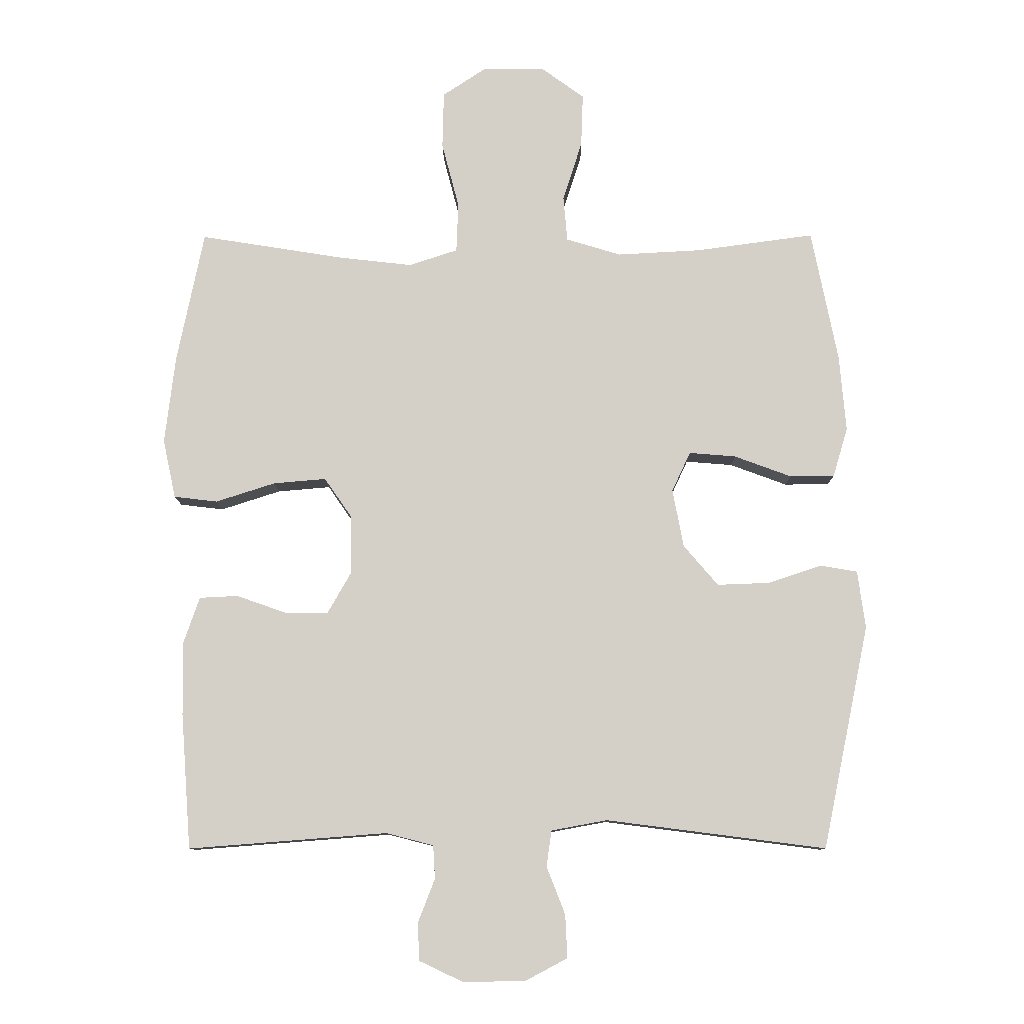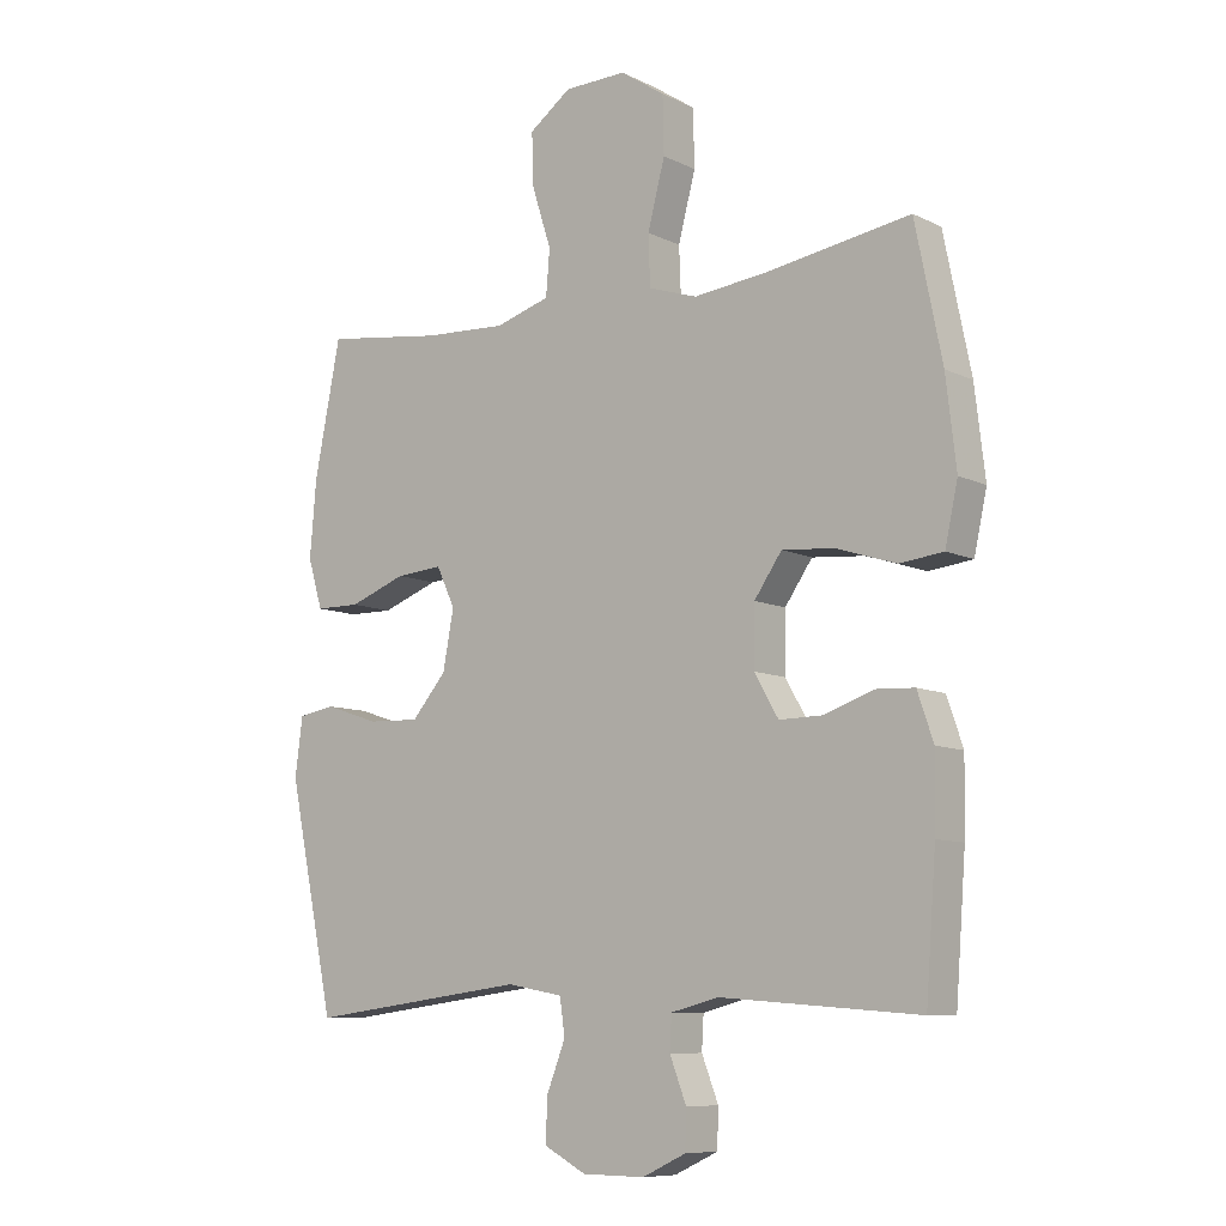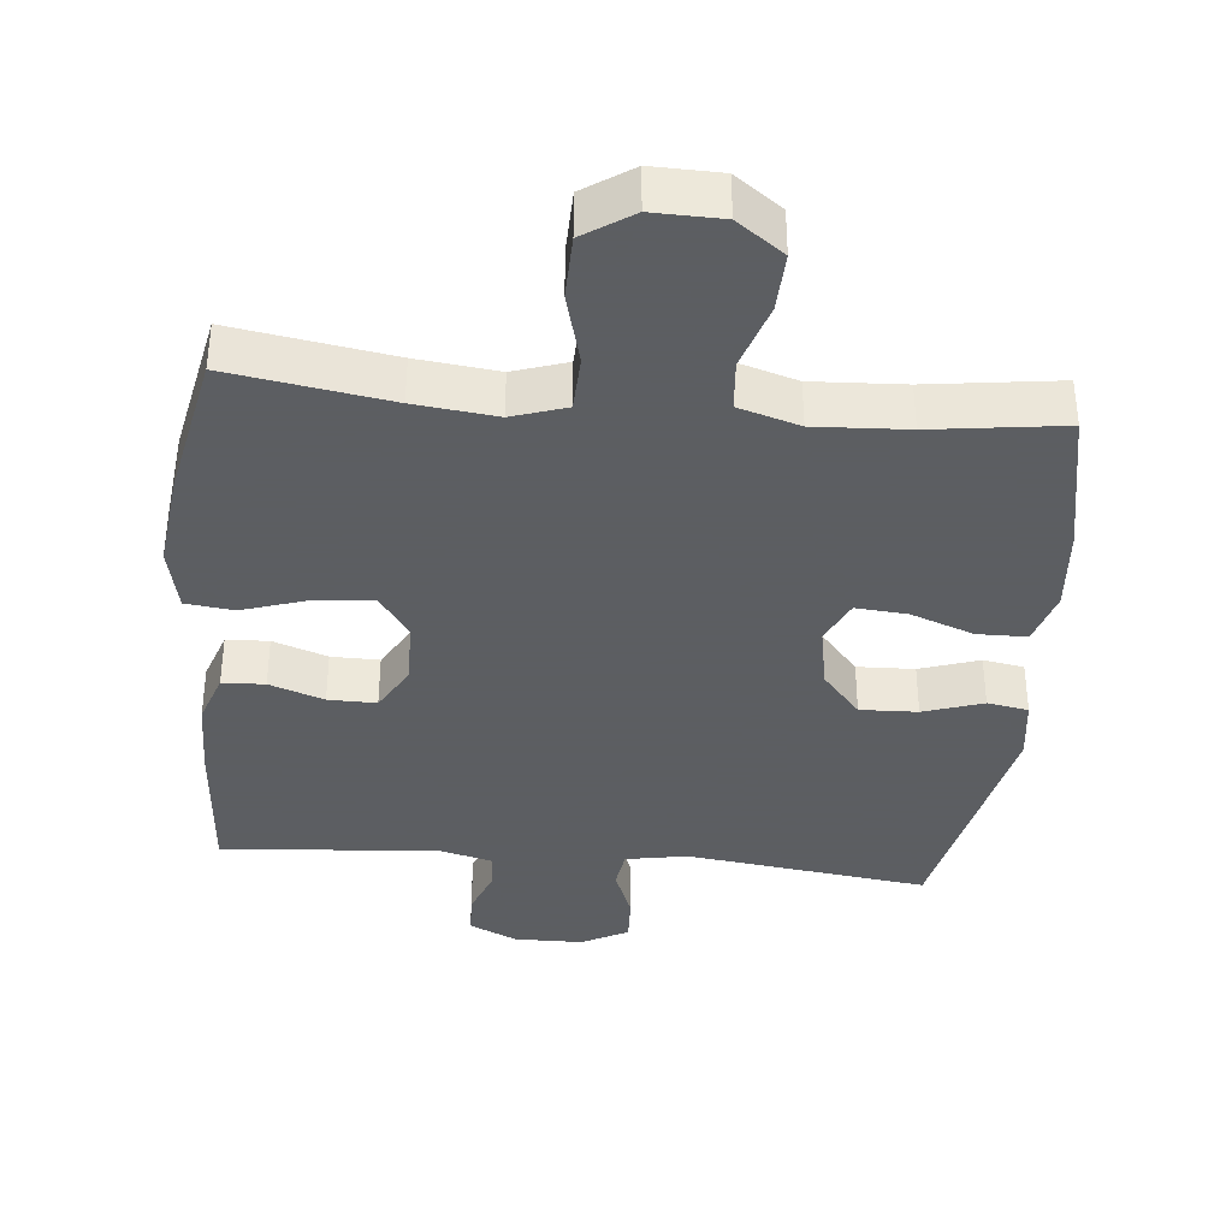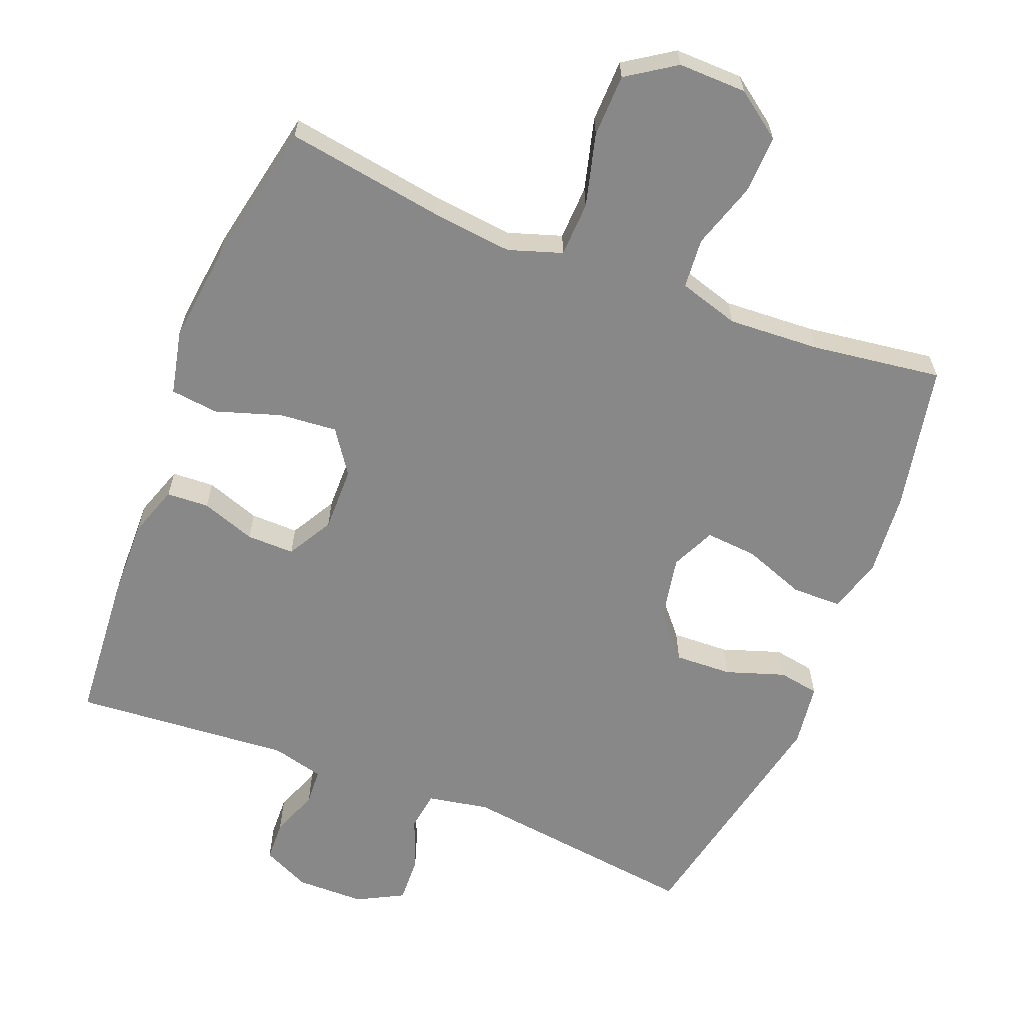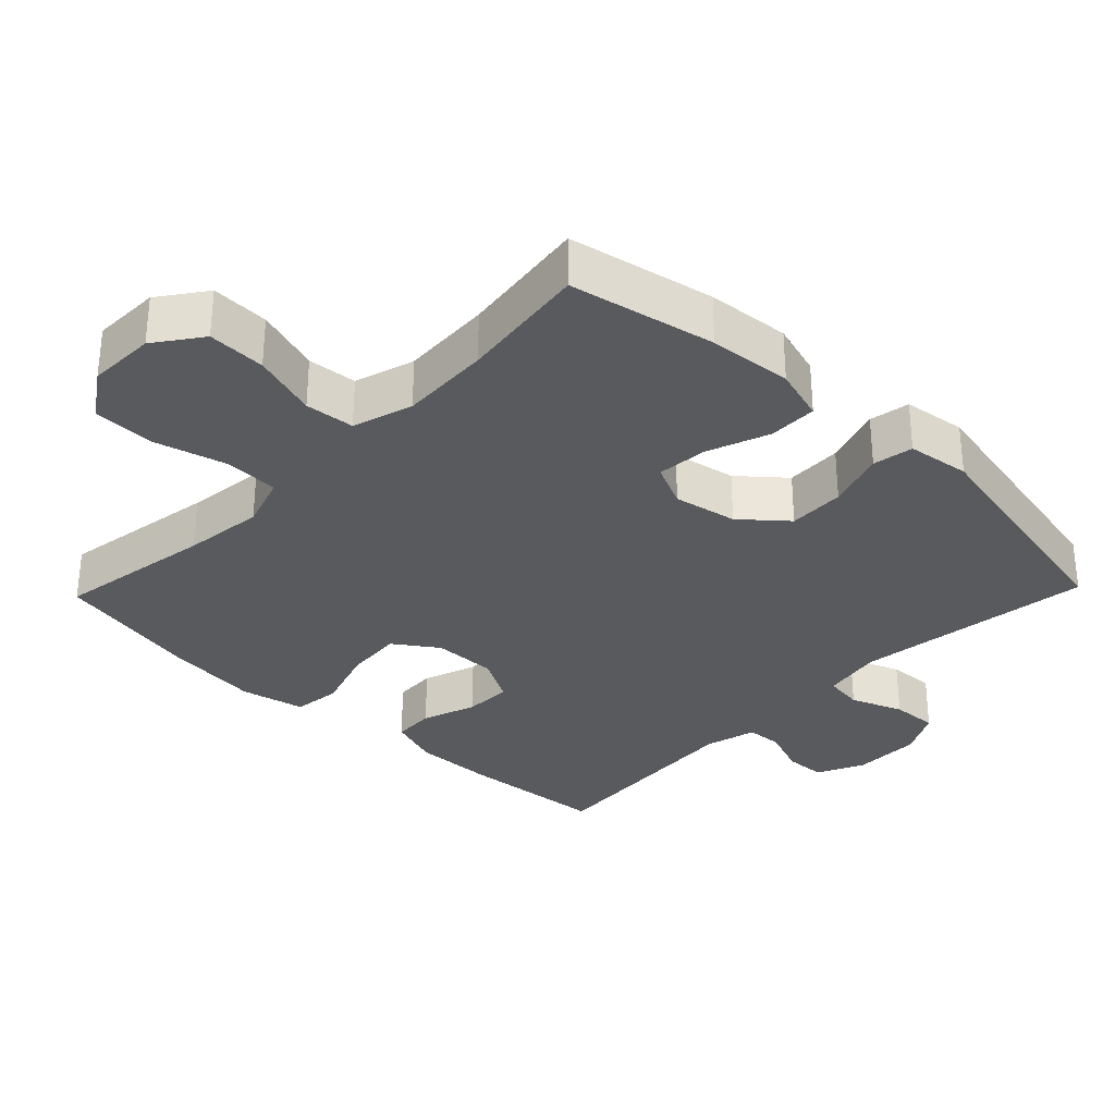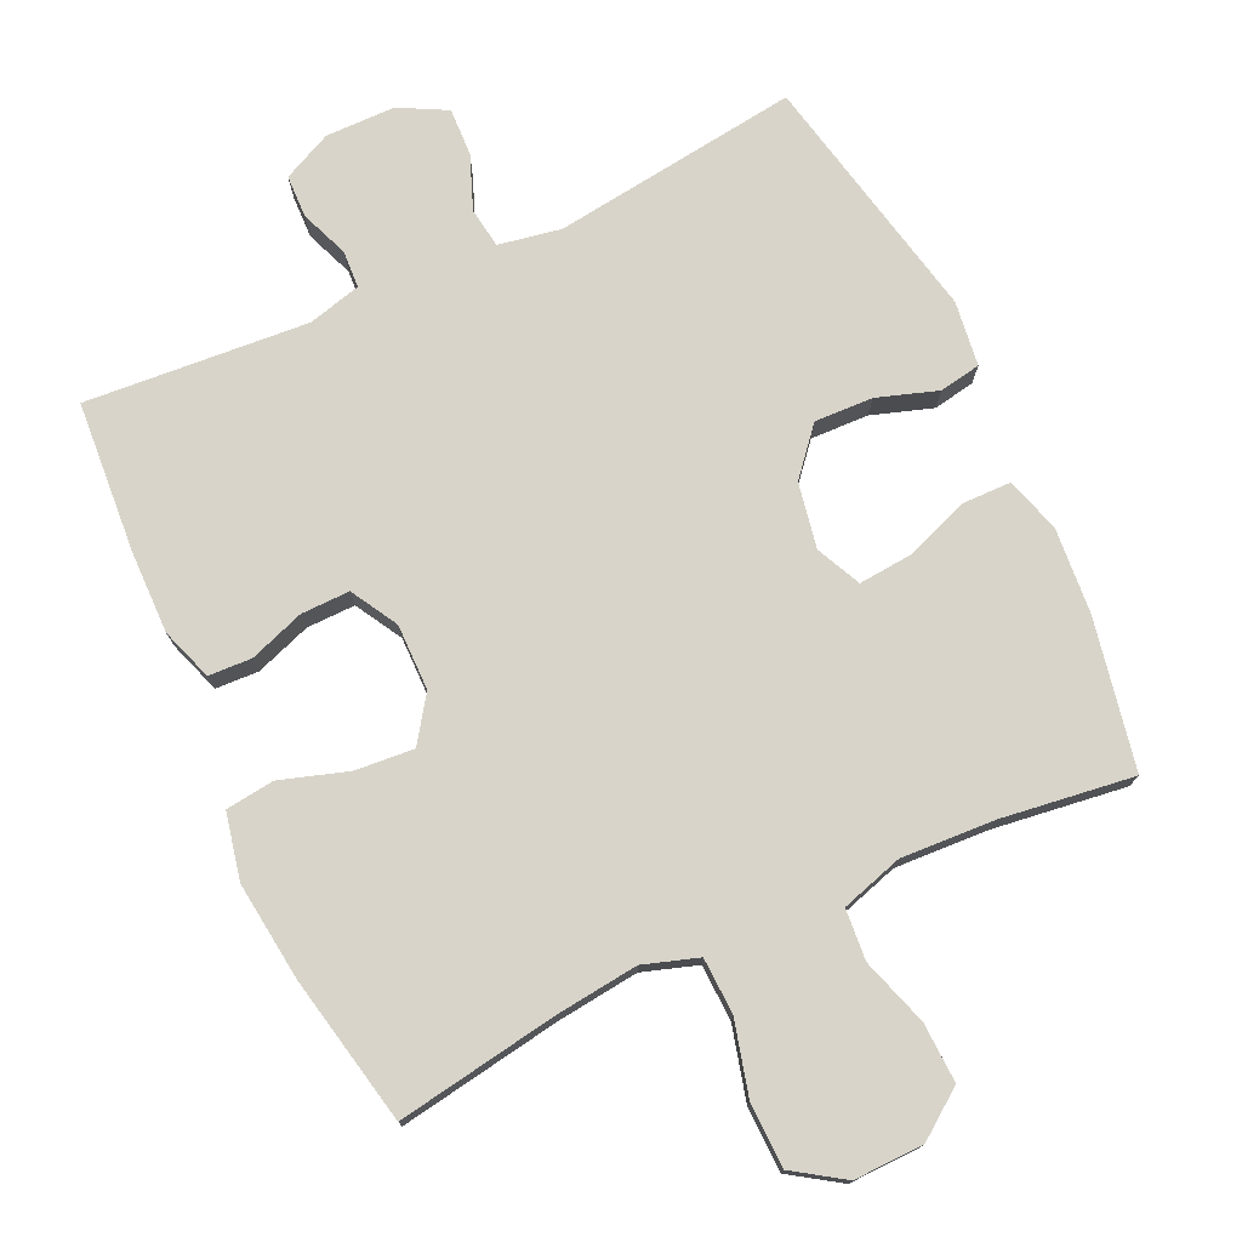
<metadata>
{"format":"obj","ext":"obj","renderer":"f3d","projection":"perspective","resolution":1024,"background":"white","views":[{"elev":-10.3,"azim":0.5,"up":"+Z"},{"elev":-8.9,"azim":-141.9,"up":"+Z"},{"elev":-37.4,"azim":-5.5,"up":"+Y"},{"elev":-62.8,"azim":-21.5,"up":"+Y"},{"elev":-31.5,"azim":46.1,"up":"+Y"},{"elev":75.6,"azim":-25.0,"up":"+Y"}]}
</metadata>
<code>
v 0.5 0.07 -0.5
v 0.157 0.07 -0.456
v 0.07 0.07 -0.472
v 0.062 0.07 -0.528
v 0.091 0.07 -0.602
v 0.094 0.07 -0.669
v 0.028 0.07 -0.704
v -0.069 0.07 -0.705
v -0.137 0.07 -0.673
v -0.139 0.07 -0.614
v -0.113 0.07 -0.547
v -0.116 0.07 -0.495
v -0.19 0.07 -0.476
v -0.5 0.07 -0.5
v -0.516 0.07 -0.289
v -0.518 0.07 -0.175
v -0.493 0.07 -0.102
v -0.433 0.07 -0.099
v -0.356 0.07 -0.126
v -0.288 0.07 -0.127
v -0.251 0.07 -0.062
v -0.252 0.07 0.03
v -0.295 0.07 0.092
v -0.377 0.07 0.085
v -0.47 0.07 0.055
v -0.538 0.07 0.063
v -0.558 0.07 0.155
v -0.542 0.07 0.292
v -0.5 0.07 0.5
v -0.275 0.07 0.464
v -0.16 0.07 0.451
v -0.084 0.07 0.476
v -0.081 0.07 0.554
v -0.108 0.07 0.657
v -0.106 0.07 0.746
v -0.037 0.07 0.792
v 0.06 0.07 0.79
v 0.126 0.07 0.742
v 0.123 0.07 0.659
v 0.093 0.07 0.565
v 0.099 0.07 0.494
v 0.185 0.07 0.468
v 0.315 0.07 0.475
v 0.5 0.07 0.5
v 0.541 0.07 0.292
v 0.551 0.07 0.173
v 0.528 0.07 0.096
v 0.458 0.07 0.095
v 0.369 0.07 0.128
v 0.296 0.07 0.134
v 0.267 0.07 0.072
v 0.284 0.07 -0.019
v 0.338 0.07 -0.082
v 0.419 0.07 -0.079
v 0.503 0.07 -0.051
v 0.561 0.07 -0.061
v 0.573 0.07 -0.151
v 0.5 0 -0.5
v 0.157 0 -0.456
v 0.07 0 -0.472
v 0.062 0 -0.528
v 0.091 0 -0.602
v 0.094 0 -0.669
v 0.028 0 -0.704
v -0.069 0 -0.705
v -0.137 0 -0.673
v -0.139 0 -0.614
v -0.113 0 -0.547
v -0.116 0 -0.495
v -0.19 0 -0.476
v -0.5 0 -0.5
v -0.516 0 -0.289
v -0.518 0 -0.175
v -0.493 0 -0.102
v -0.433 0 -0.099
v -0.356 0 -0.126
v -0.288 0 -0.127
v -0.251 0 -0.062
v -0.252 0 0.03
v -0.295 0 0.092
v -0.377 0 0.085
v -0.47 0 0.055
v -0.538 0 0.063
v -0.558 0 0.155
v -0.542 0 0.292
v -0.5 0 0.5
v -0.275 0 0.464
v -0.16 0 0.451
v -0.084 0 0.476
v -0.081 0 0.554
v -0.108 0 0.657
v -0.106 0 0.746
v -0.037 0 0.792
v 0.06 0 0.79
v 0.126 0 0.742
v 0.123 0 0.659
v 0.093 0 0.565
v 0.099 0 0.494
v 0.185 0 0.468
v 0.315 0 0.475
v 0.5 0 0.5
v 0.541 0 0.292
v 0.551 0 0.173
v 0.528 0 0.096
v 0.458 0 0.095
v 0.369 0 0.128
v 0.296 0 0.134
v 0.267 0 0.072
v 0.284 0 -0.019
v 0.338 0 -0.082
v 0.419 0 -0.079
v 0.503 0 -0.051
v 0.561 0 -0.061
v 0.573 0 -0.151
f 54 55 56 57
f 53 54 57 1
f 52 53 1 2
f 51 52 2 3
f 46 47 48 49
f 46 49 50
f 43 44 45 46
f 42 43 46 50
f 41 42 50 51
f 37 38 39 40
f 37 40 41
f 36 37 41
f 33 34 35 36
f 32 33 36 41
f 31 32 41 51
f 27 28 29 30
f 24 25 26 27
f 23 24 27 30
f 22 23 30 31
f 16 17 18 19
f 16 19 20
f 13 14 15 16
f 12 13 16 20
f 8 9 10 11
f 8 11 12
f 7 8 12
f 4 5 6 7
f 3 4 7 12
f 21 22 31 51
f 20 21 51
f 3 12 20 51
f 114 113 112 111
f 58 114 111 110
f 59 58 110 109
f 60 59 109 108
f 106 105 104 103
f 107 106 103
f 103 102 101 100
f 107 103 100 99
f 108 107 99 98
f 97 96 95 94
f 98 97 94
f 98 94 93
f 93 92 91 90
f 98 93 90 89
f 108 98 89 88
f 87 86 85 84
f 84 83 82 81
f 87 84 81 80
f 88 87 80 79
f 76 75 74 73
f 77 76 73
f 73 72 71 70
f 77 73 70 69
f 68 67 66 65
f 69 68 65
f 69 65 64
f 64 63 62 61
f 69 64 61 60
f 108 88 79 78
f 108 78 77
f 108 77 69 60
f 1 58 59 2
f 2 59 60 3
f 3 60 61 4
f 4 61 62 5
f 5 62 63 6
f 6 63 64 7
f 7 64 65 8
f 8 65 66 9
f 9 66 67 10
f 10 67 68 11
f 11 68 69 12
f 12 69 70 13
f 13 70 71 14
f 14 71 72 15
f 15 72 73 16
f 16 73 74 17
f 17 74 75 18
f 18 75 76 19
f 19 76 77 20
f 20 77 78 21
f 21 78 79 22
f 22 79 80 23
f 23 80 81 24
f 24 81 82 25
f 25 82 83 26
f 26 83 84 27
f 27 84 85 28
f 28 85 86 29
f 29 86 87 30
f 30 87 88 31
f 31 88 89 32
f 32 89 90 33
f 33 90 91 34
f 34 91 92 35
f 35 92 93 36
f 36 93 94 37
f 37 94 95 38
f 38 95 96 39
f 39 96 97 40
f 40 97 98 41
f 41 98 99 42
f 42 99 100 43
f 43 100 101 44
f 44 101 102 45
f 45 102 103 46
f 46 103 104 47
f 47 104 105 48
f 48 105 106 49
f 49 106 107 50
f 50 107 108 51
f 51 108 109 52
f 52 109 110 53
f 53 110 111 54
f 54 111 112 55
f 55 112 113 56
f 56 113 114 57
f 57 114 58 1

</code>
